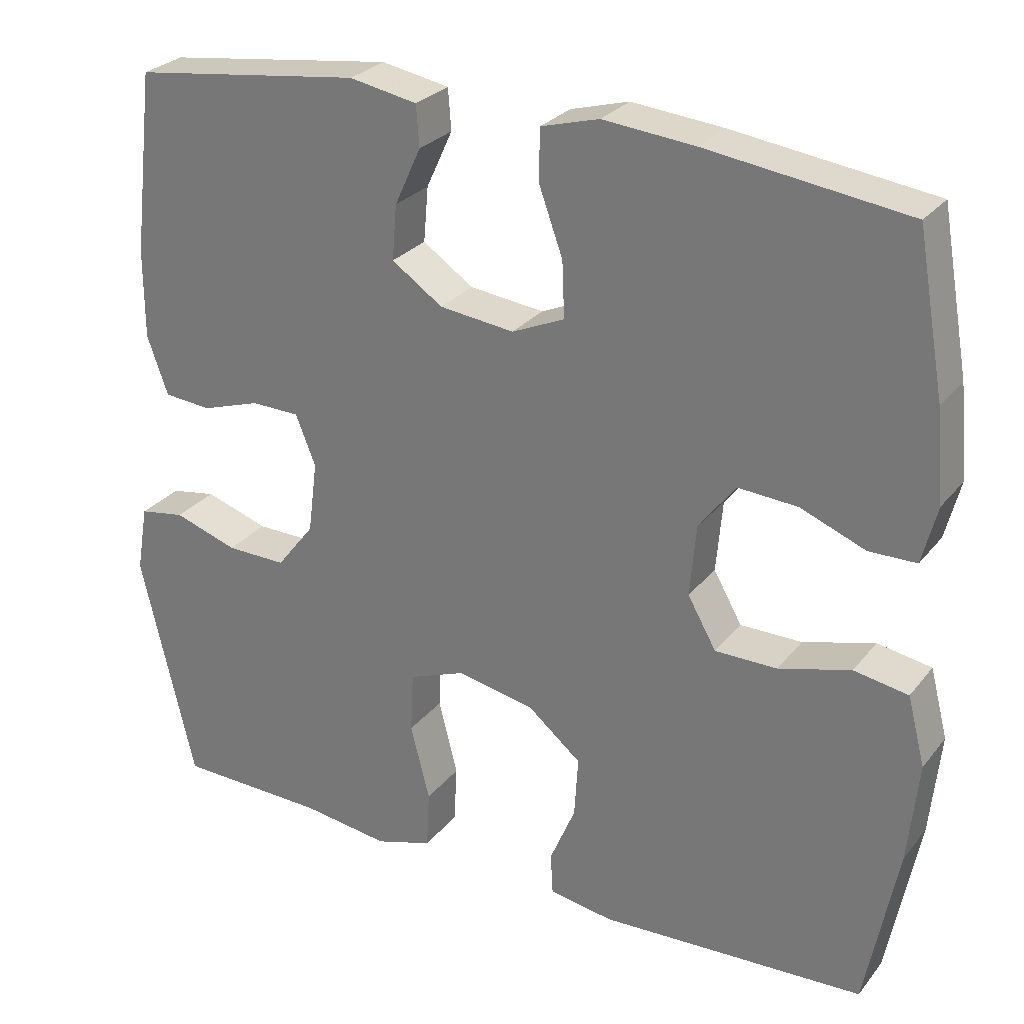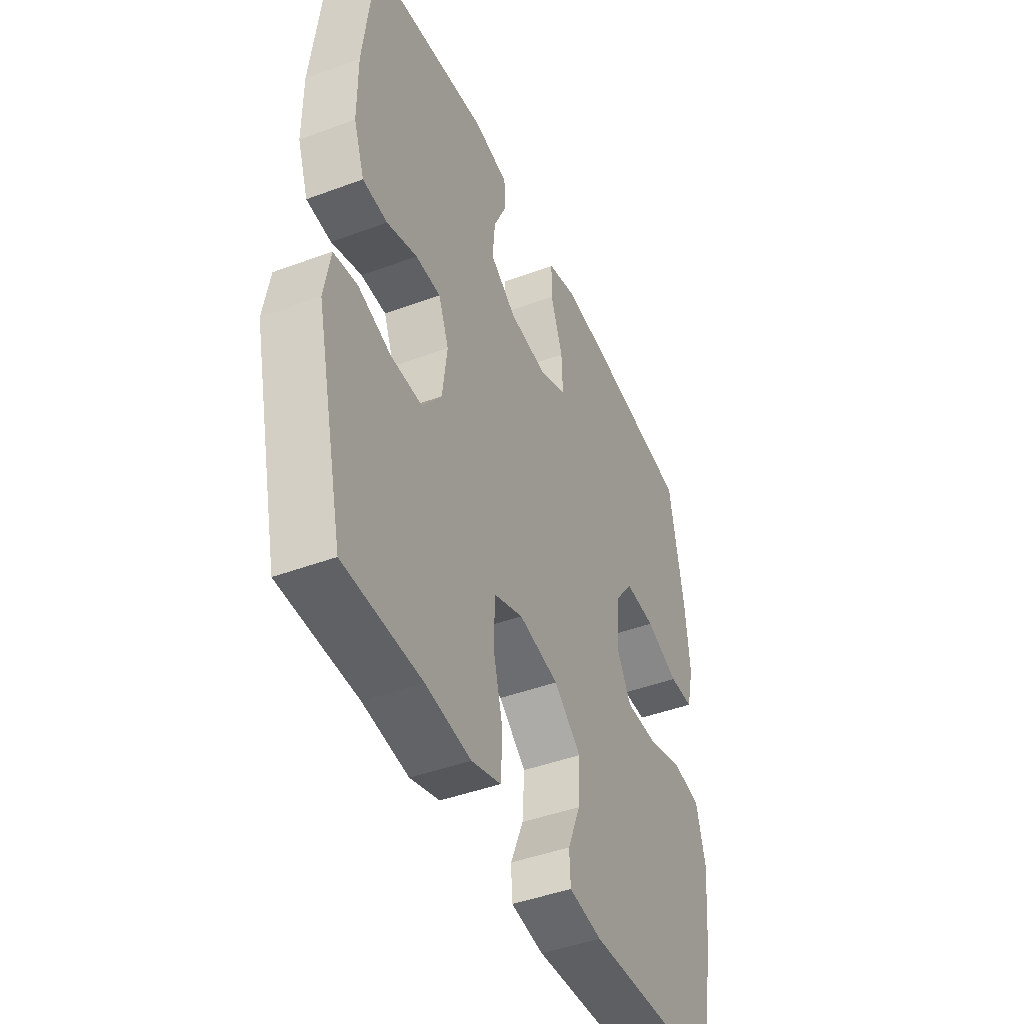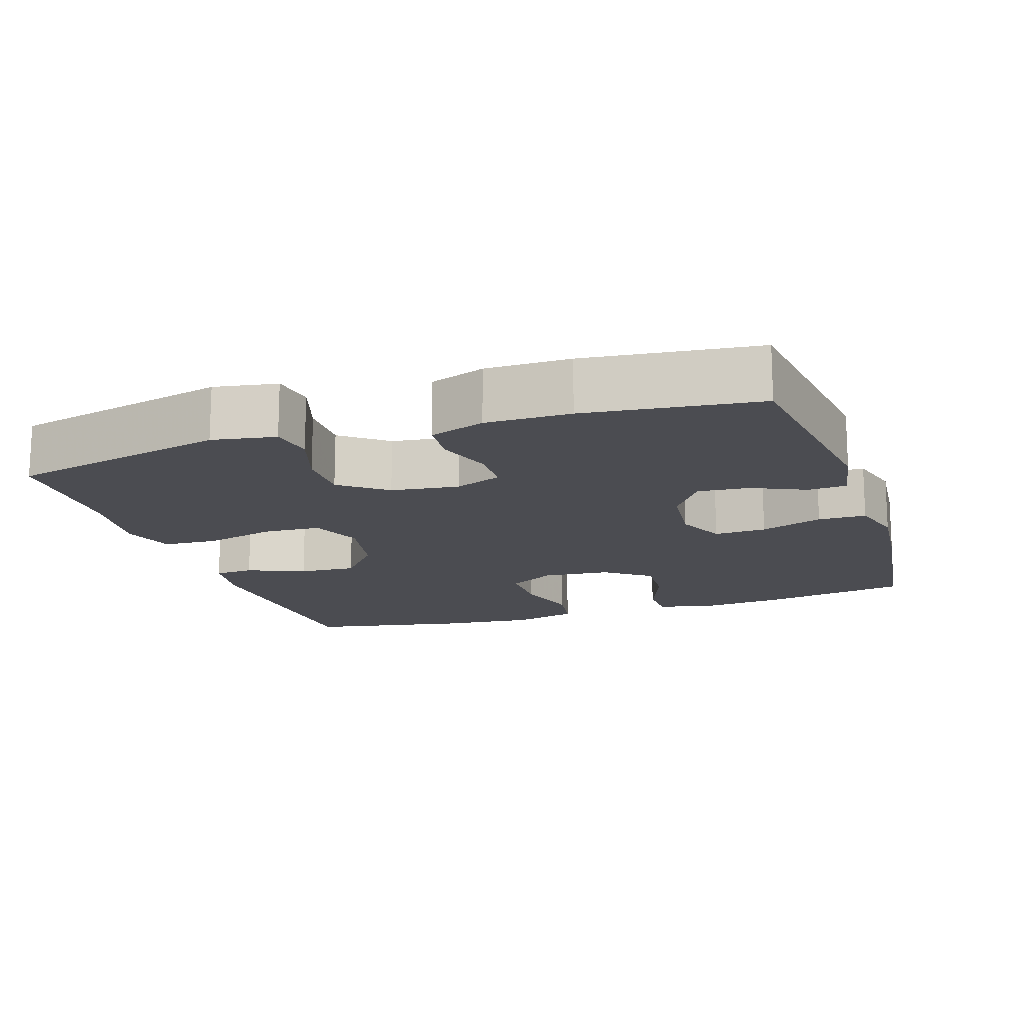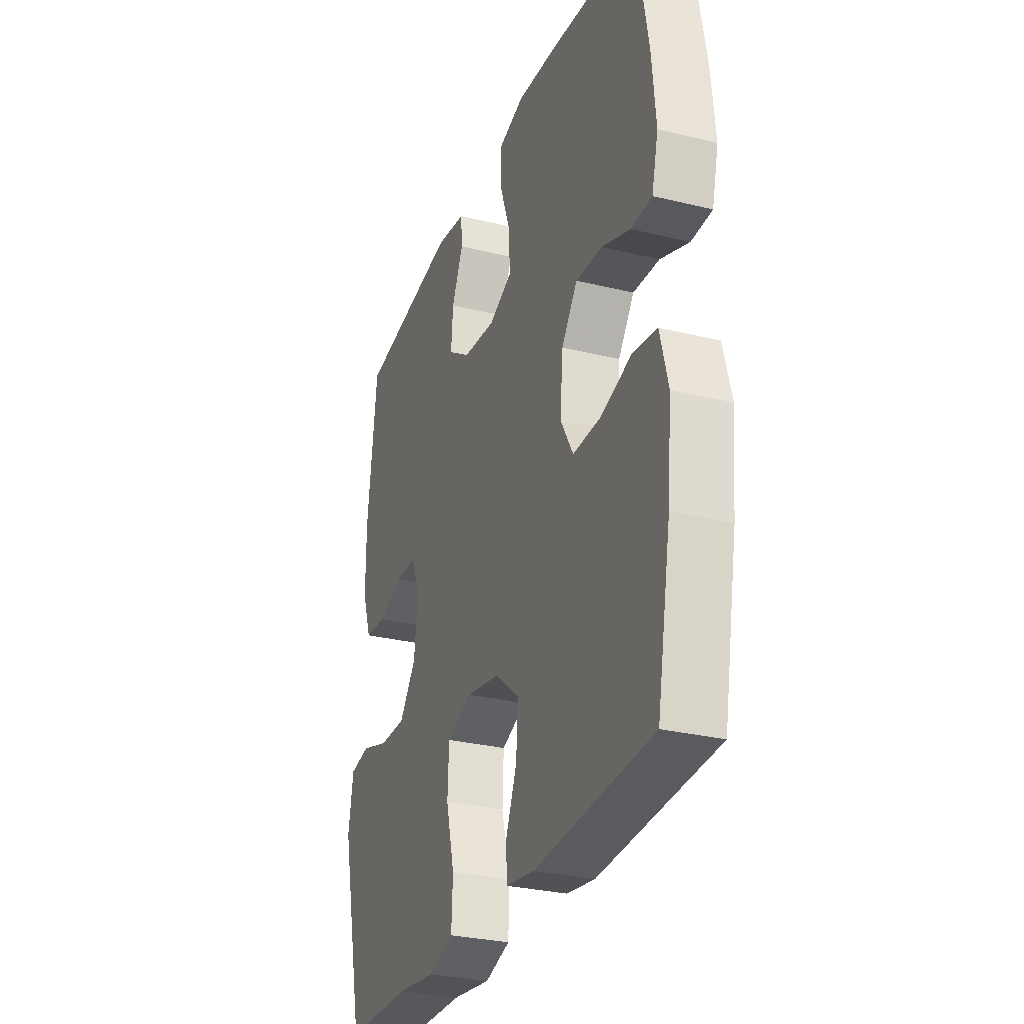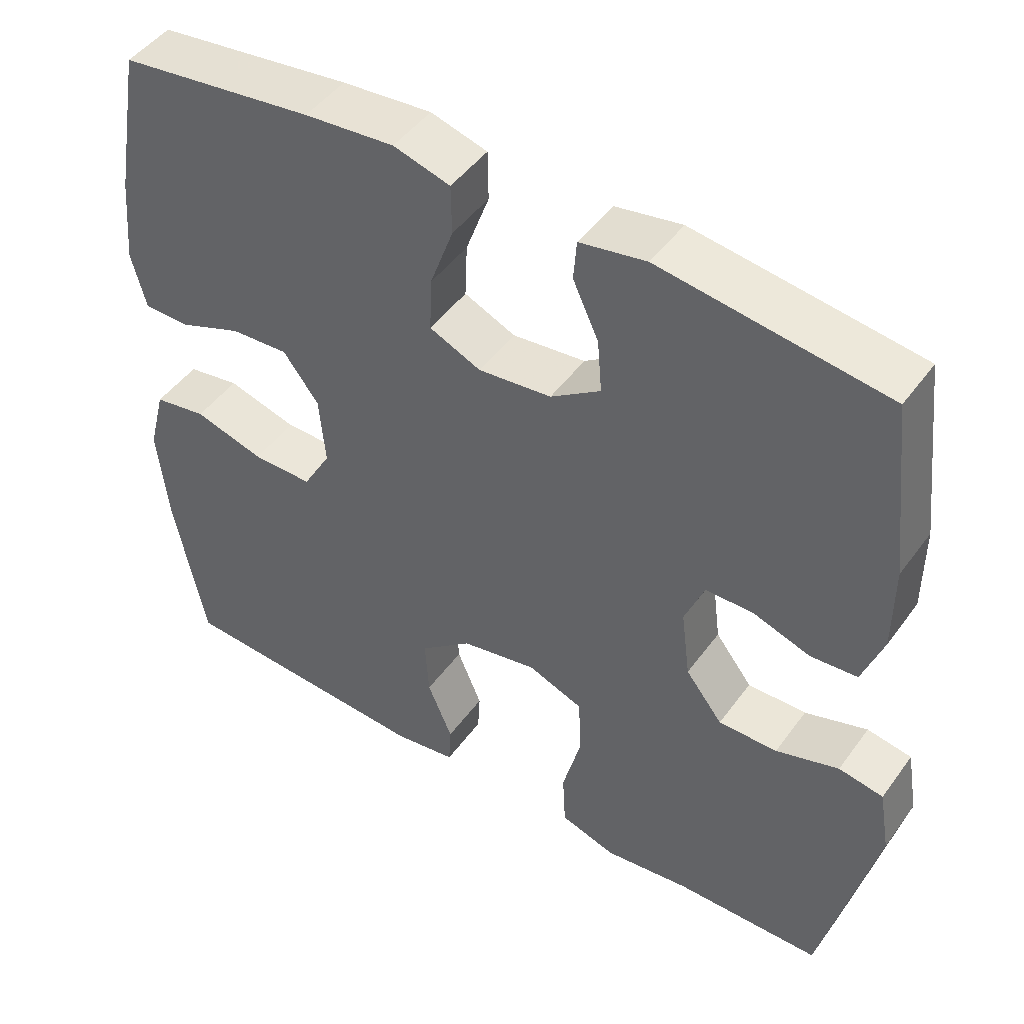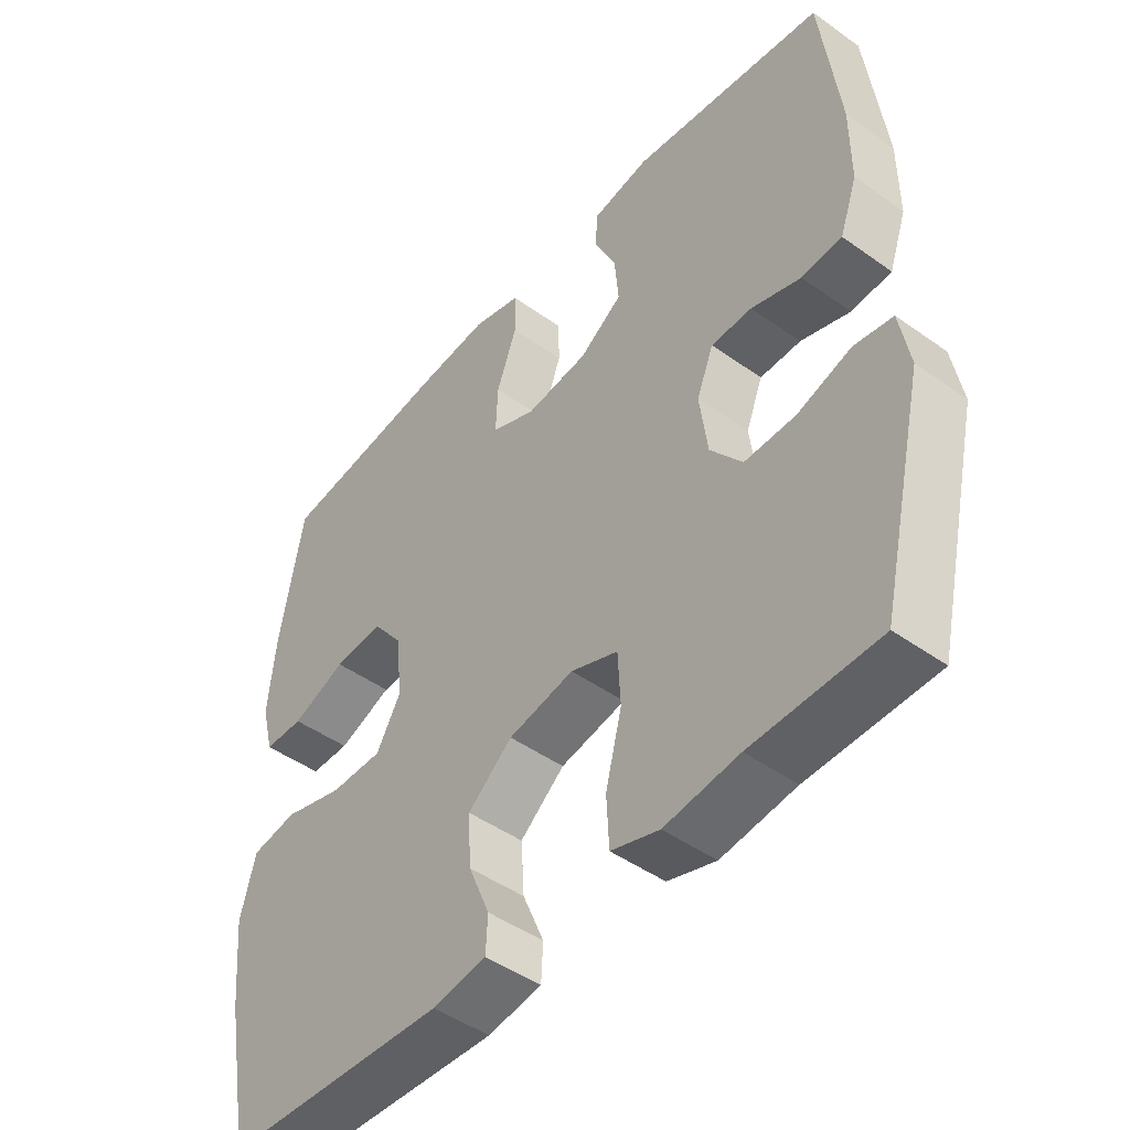
<metadata>
{"format":"obj","ext":"obj","renderer":"f3d","projection":"perspective","resolution":1024,"background":"white","views":[{"elev":27.5,"azim":30.1,"up":"+Z"},{"elev":-44.3,"azim":-66.5,"up":"+Z"},{"elev":-15.4,"azim":-71.7,"up":"+Y"},{"elev":-29.5,"azim":70.2,"up":"+Z"},{"elev":47.2,"azim":-145.8,"up":"+Z"},{"elev":-46.8,"azim":-129.0,"up":"+Z"}]}
</metadata>
<code>
v -0.5 0.07 0.5
v -0.202 0.07 0.54
v -0.114 0.07 0.524
v -0.11 0.07 0.471
v -0.144 0.07 0.397
v -0.15 0.07 0.326
v -0.084 0.07 0.281
v 0.013 0.07 0.27
v 0.081 0.07 0.3
v 0.078 0.07 0.372
v 0.047 0.07 0.458
v 0.048 0.07 0.524
v 0.123 0.07 0.545
v 0.242 0.07 0.534
v 0.5 0.07 0.5
v 0.536 0.07 0.298
v 0.547 0.07 0.18
v 0.528 0.07 0.105
v 0.467 0.07 0.104
v 0.383 0.07 0.137
v 0.306 0.07 0.142
v 0.259 0.07 0.08
v 0.251 0.07 -0.013
v 0.288 0.07 -0.078
v 0.368 0.07 -0.078
v 0.461 0.07 -0.052
v 0.531 0.07 -0.064
v 0.554 0.07 -0.153
v 0.541 0.07 -0.285
v 0.5 0.07 -0.5
v 0.156 0.07 -0.517
v 0.073 0.07 -0.504
v 0.07 0.07 -0.45
v 0.103 0.07 -0.371
v 0.108 0.07 -0.292
v 0.039 0.07 -0.235
v -0.062 0.07 -0.215
v -0.135 0.07 -0.243
v -0.139 0.07 -0.322
v -0.114 0.07 -0.42
v -0.118 0.07 -0.496
v -0.192 0.07 -0.519
v -0.306 0.07 -0.504
v -0.5 0.07 -0.5
v -0.57 0.07 -0.2
v -0.555 0.07 -0.113
v -0.496 0.07 -0.103
v -0.413 0.07 -0.13
v -0.335 0.07 -0.131
v -0.286 0.07 -0.068
v -0.274 0.07 0.025
v -0.3 0.07 0.09
v -0.363 0.07 0.091
v -0.439 0.07 0.066
v -0.501 0.07 0.071
v -0.528 0.07 0.147
v -0.528 0.07 0.263
v -0.5 0 0.5
v -0.202 0 0.54
v -0.114 0 0.524
v -0.11 0 0.471
v -0.144 0 0.397
v -0.15 0 0.326
v -0.084 0 0.281
v 0.013 0 0.27
v 0.081 0 0.3
v 0.078 0 0.372
v 0.047 0 0.458
v 0.048 0 0.524
v 0.123 0 0.545
v 0.242 0 0.534
v 0.5 0 0.5
v 0.536 0 0.298
v 0.547 0 0.18
v 0.528 0 0.105
v 0.467 0 0.104
v 0.383 0 0.137
v 0.306 0 0.142
v 0.259 0 0.08
v 0.251 0 -0.013
v 0.288 0 -0.078
v 0.368 0 -0.078
v 0.461 0 -0.052
v 0.531 0 -0.064
v 0.554 0 -0.153
v 0.541 0 -0.285
v 0.5 0 -0.5
v 0.156 0 -0.517
v 0.073 0 -0.504
v 0.07 0 -0.45
v 0.103 0 -0.371
v 0.108 0 -0.292
v 0.039 0 -0.235
v -0.062 0 -0.215
v -0.135 0 -0.243
v -0.139 0 -0.322
v -0.114 0 -0.42
v -0.118 0 -0.496
v -0.192 0 -0.519
v -0.306 0 -0.504
v -0.5 0 -0.5
v -0.57 0 -0.2
v -0.555 0 -0.113
v -0.496 0 -0.103
v -0.413 0 -0.13
v -0.335 0 -0.131
v -0.286 0 -0.068
v -0.274 0 0.025
v -0.3 0 0.09
v -0.363 0 0.091
v -0.439 0 0.066
v -0.501 0 0.071
v -0.528 0 0.147
v -0.528 0 0.263
f 3 4 5
f 2 3 5
f 1 2 5
f 57 1 5
f 56 57 5
f 55 56 5
f 54 55 5
f 53 54 5
f 52 53 5 6
f 51 52 6 7
f 50 51 7 8
f 49 50 8 9
f 46 47 48
f 45 46 48
f 44 45 48
f 43 44 48
f 43 48 49
f 42 43 49
f 41 42 49
f 40 41 49
f 39 40 49
f 38 39 49
f 37 38 49 9
f 32 33 34
f 31 32 34
f 30 31 34
f 29 30 34
f 28 29 34
f 27 28 34
f 26 27 34
f 25 26 34
f 24 25 34 35
f 23 24 35 36
f 18 19 20
f 17 18 20
f 16 17 20
f 15 16 20
f 14 15 20
f 13 14 20
f 12 13 20
f 11 12 20
f 10 11 20
f 9 10 20 21
f 36 37 9
f 23 36 9
f 22 23 9
f 9 21 22
f 62 61 60
f 62 60 59
f 62 59 58
f 62 58 114
f 62 114 113
f 62 113 112
f 62 112 111
f 62 111 110
f 63 62 110 109
f 64 63 109 108
f 65 64 108 107
f 66 65 107 106
f 105 104 103
f 105 103 102
f 105 102 101
f 105 101 100
f 106 105 100
f 106 100 99
f 106 99 98
f 106 98 97
f 106 97 96
f 106 96 95
f 66 106 95 94
f 91 90 89
f 91 89 88
f 91 88 87
f 91 87 86
f 91 86 85
f 91 85 84
f 91 84 83
f 91 83 82
f 92 91 82 81
f 93 92 81 80
f 77 76 75
f 77 75 74
f 77 74 73
f 77 73 72
f 77 72 71
f 77 71 70
f 77 70 69
f 77 69 68
f 77 68 67
f 78 77 67 66
f 66 94 93
f 66 93 80
f 66 80 79
f 79 78 66
f 1 58 59 2
f 2 59 60 3
f 3 60 61 4
f 4 61 62 5
f 5 62 63 6
f 6 63 64 7
f 7 64 65 8
f 8 65 66 9
f 9 66 67 10
f 10 67 68 11
f 11 68 69 12
f 12 69 70 13
f 13 70 71 14
f 14 71 72 15
f 15 72 73 16
f 16 73 74 17
f 17 74 75 18
f 18 75 76 19
f 19 76 77 20
f 20 77 78 21
f 21 78 79 22
f 22 79 80 23
f 23 80 81 24
f 24 81 82 25
f 25 82 83 26
f 26 83 84 27
f 27 84 85 28
f 28 85 86 29
f 29 86 87 30
f 30 87 88 31
f 31 88 89 32
f 32 89 90 33
f 33 90 91 34
f 34 91 92 35
f 35 92 93 36
f 36 93 94 37
f 37 94 95 38
f 38 95 96 39
f 39 96 97 40
f 40 97 98 41
f 41 98 99 42
f 42 99 100 43
f 43 100 101 44
f 44 101 102 45
f 45 102 103 46
f 46 103 104 47
f 47 104 105 48
f 48 105 106 49
f 49 106 107 50
f 50 107 108 51
f 51 108 109 52
f 52 109 110 53
f 53 110 111 54
f 54 111 112 55
f 55 112 113 56
f 56 113 114 57
f 57 114 58 1

</code>
